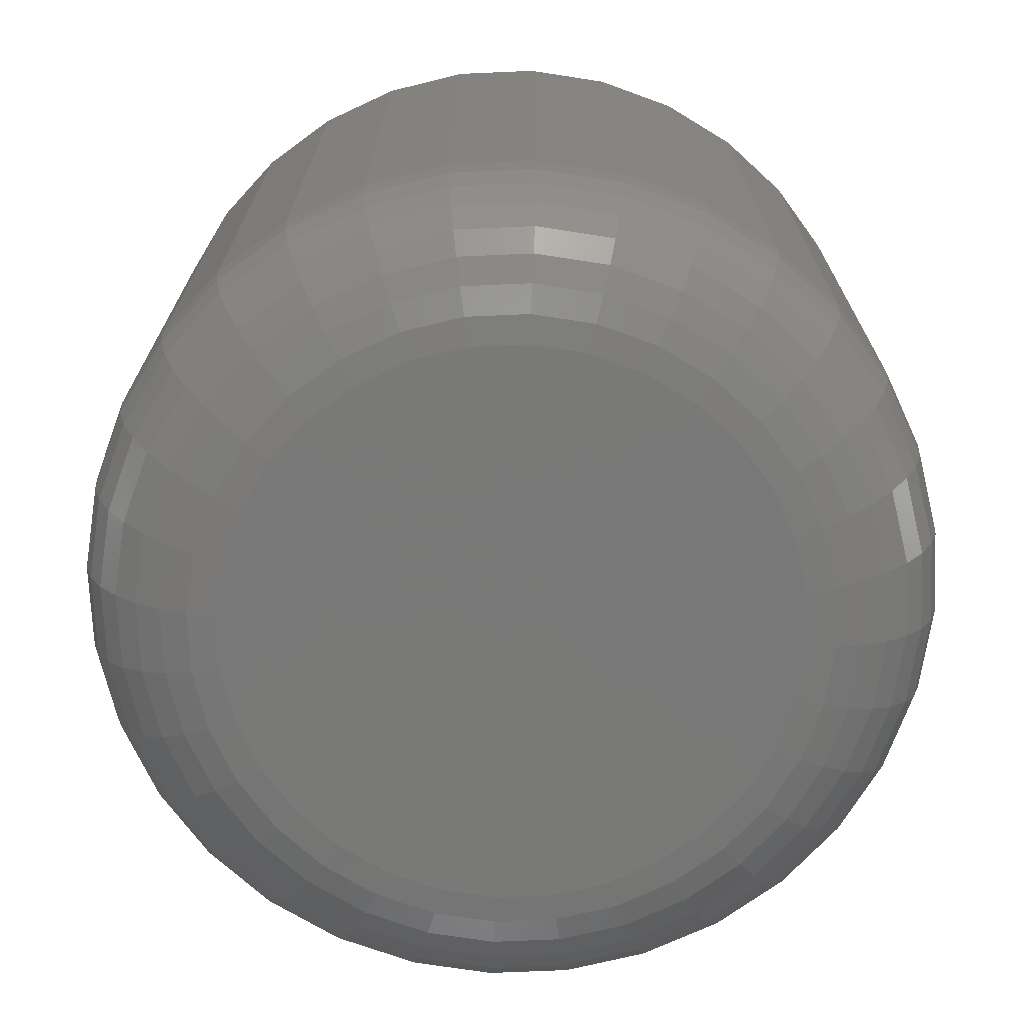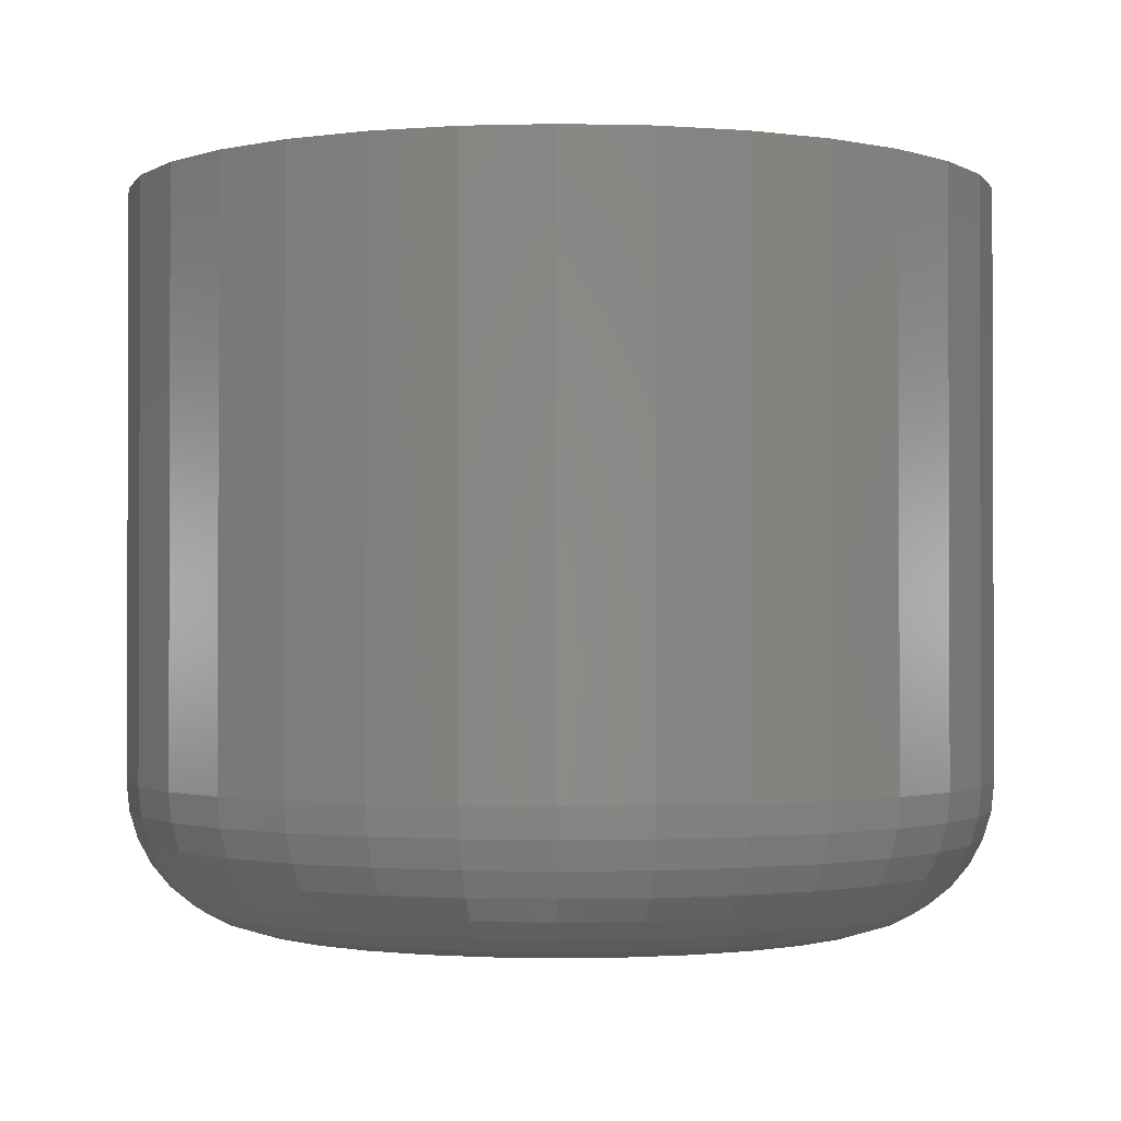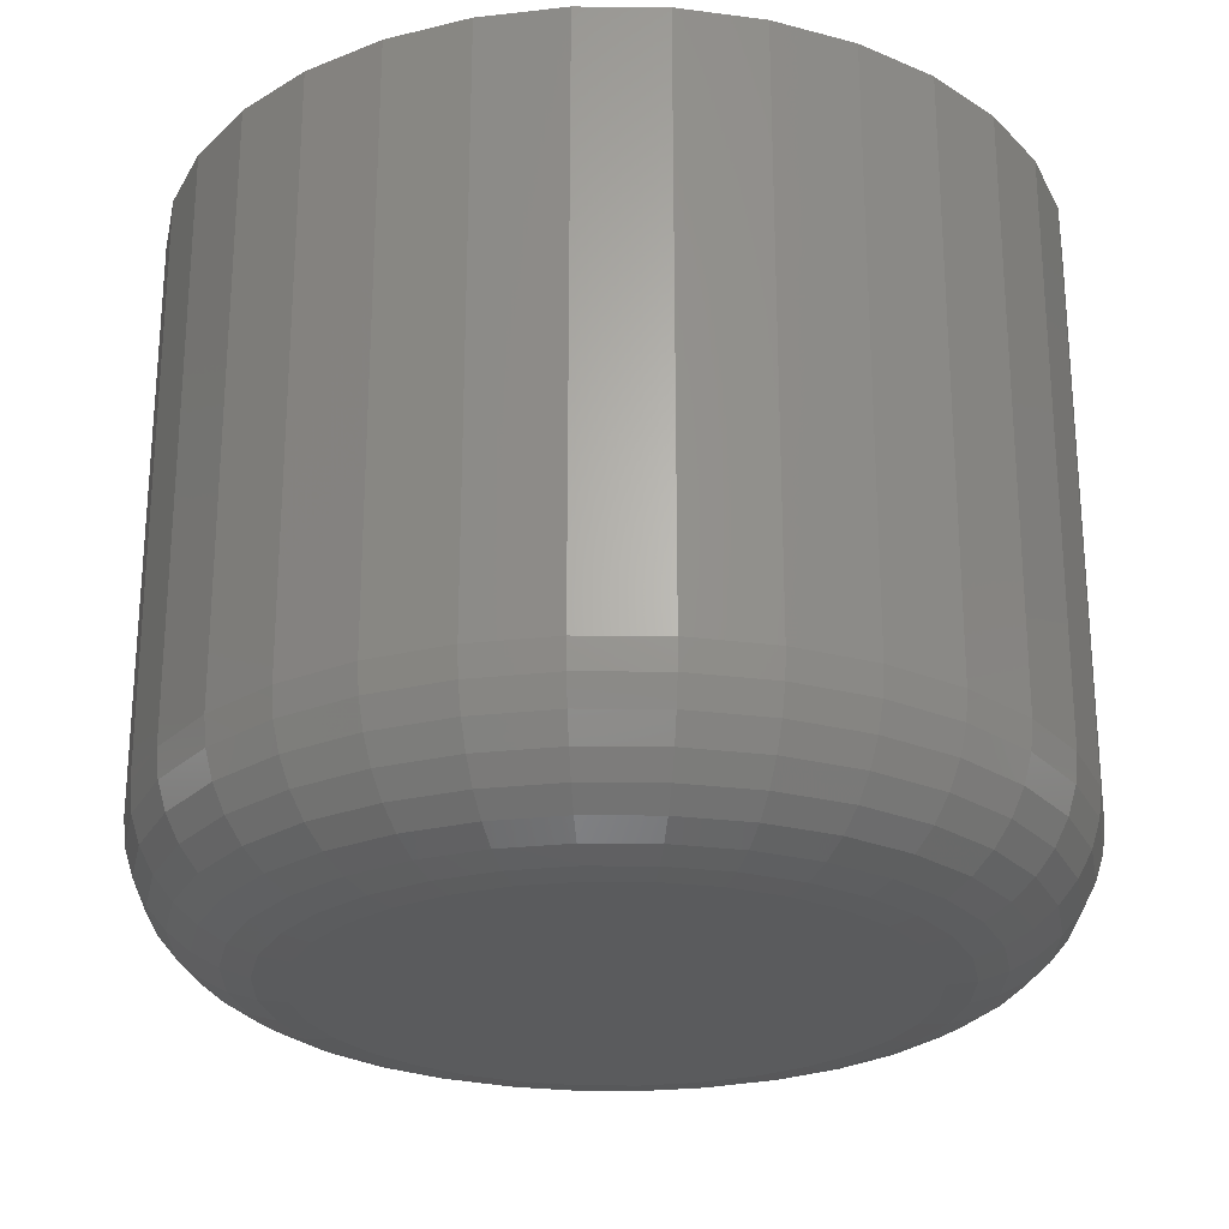
<metadata>
{"format":"stl","ext":"stl","renderer":"f3d","projection":"perspective","resolution":1024,"background":"white","views":[{"elev":-71.5,"azim":53.1,"up":"+Y"},{"elev":-1.2,"azim":-33.4,"up":"+Y"},{"elev":-25.0,"azim":-6.4,"up":"+Y"}]}
</metadata>
<code>
# stl→obj: 320 verts, 636 faces
v 0.2942 -0.03906 0.5541
v 0.2748 -0.03906 0.5522
v 0.2966 -0.03906 0.5522
v 0.2729 -0.03906 0.5498
v 0.2985 -0.03906 0.5498
v 0.2715 -0.03906 0.5472
v 0.2999 -0.03906 0.5472
v 0.2999 -0.03906 0.5354
v 0.2729 -0.03906 0.5327
v 0.2985 -0.03906 0.5327
v 0.2748 -0.03906 0.5304
v 0.2966 -0.03906 0.5304
v 0.2771 -0.03906 0.5285
v 0.2942 -0.03906 0.5285
v 0.2798 -0.03906 0.5271
v 0.2827 -0.03906 0.5262
v 0.2916 -0.03906 0.5271
v 0.2857 -0.03906 0.5259
v 0.2887 -0.03906 0.5262
v 0.2771 -0.03906 0.5541
v 0.2916 -0.03906 0.5555
v 0.2887 -0.03906 0.5564
v 0.2857 -0.03906 0.5567
v 0.2827 -0.03906 0.5564
v 0.2798 -0.03906 0.5555
v 0.3008 -0.03906 0.5443
v 0.2706 -0.03906 0.5443
v 0.3011 -0.03906 0.5413
v 0.2703 -0.03906 0.5413
v 0.3008 -0.03906 0.5383
v 0.2706 -0.03906 0.5383
v 0.2715 -0.03906 0.5354
v 0.3089 8.802e-17 0.5413
v 0.3089 -0.03125 0.5413
v 0.3084 8.775e-17 0.5368
v 0.3084 -0.03125 0.5368
v 0.3071 8.743e-17 0.5324
v 0.3071 -0.03125 0.5324
v 0.305 8.709e-17 0.5284
v 0.305 -0.03125 0.5284
v 0.3021 8.674e-17 0.5249
v 0.3021 -0.03125 0.5249
v 0.2986 8.638e-17 0.522
v 0.2986 -0.03125 0.522
v 0.2946 8.604e-17 0.5199
v 0.2946 -0.03125 0.5199
v 0.2902 8.572e-17 0.5185
v 0.2902 -0.03125 0.5185
v 0.2857 8.545e-17 0.5181
v 0.2857 -0.03125 0.5181
v 0.2812 8.522e-17 0.5185
v 0.2812 -0.03125 0.5185
v 0.2768 8.505e-17 0.5199
v 0.2768 -0.03125 0.5199
v 0.2728 8.495e-17 0.522
v 0.2728 -0.03125 0.522
v 0.2693 8.492e-17 0.5249
v 0.2693 -0.03125 0.5249
v 0.2664 8.495e-17 0.5284
v 0.2664 -0.03125 0.5284
v 0.2643 8.505e-17 0.5324
v 0.2643 -0.03125 0.5324
v 0.2629 8.522e-17 0.5368
v 0.2629 -0.03125 0.5368
v 0.2625 8.545e-17 0.5413
v 0.2625 -0.03125 0.5413
v 0.2629 8.572e-17 0.5458
v 0.2629 -0.03125 0.5458
v 0.2643 8.604e-17 0.5502
v 0.2643 -0.03125 0.5502
v 0.2664 8.638e-17 0.5542
v 0.2664 -0.03125 0.5542
v 0.2693 8.674e-17 0.5577
v 0.2693 -0.03125 0.5577
v 0.2728 8.709e-17 0.5606
v 0.2728 -0.03125 0.5606
v 0.2768 8.743e-17 0.5627
v 0.2768 -0.03125 0.5627
v 0.2812 8.775e-17 0.564
v 0.2812 -0.03125 0.564
v 0.2857 8.802e-17 0.5645
v 0.2857 -0.03125 0.5645
v 0.2902 8.825e-17 0.564
v 0.2902 -0.03125 0.564
v 0.2946 8.842e-17 0.5627
v 0.2946 -0.03125 0.5627
v 0.2986 8.852e-17 0.5606
v 0.2986 -0.03125 0.5606
v 0.3021 8.856e-17 0.5577
v 0.3021 -0.03125 0.5577
v 0.305 8.852e-17 0.5542
v 0.305 -0.03125 0.5542
v 0.3071 8.842e-17 0.5502
v 0.3071 -0.03125 0.5502
v 0.3084 8.825e-17 0.5458
v 0.3084 -0.03125 0.5458
v 0.3026 -0.03891 0.5413
v 0.3023 -0.03891 0.538
v 0.3041 -0.03847 0.5413
v 0.3037 -0.03847 0.5377
v 0.3054 -0.03775 0.5413
v 0.305 -0.03775 0.5374
v 0.3066 -0.03677 0.5413
v 0.3062 -0.03677 0.5372
v 0.3076 -0.03559 0.5413
v 0.3071 -0.03559 0.537
v 0.3083 -0.03424 0.5413
v 0.3079 -0.03424 0.5369
v 0.3087 -0.03277 0.5413
v 0.3083 -0.03277 0.5368
v 0.2691 -0.03891 0.538
v 0.2688 -0.03891 0.5413
v 0.2677 -0.03847 0.5377
v 0.2673 -0.03847 0.5413
v 0.2664 -0.03775 0.5374
v 0.266 -0.03775 0.5413
v 0.2652 -0.03677 0.5372
v 0.2648 -0.03677 0.5413
v 0.2642 -0.03559 0.537
v 0.2638 -0.03559 0.5413
v 0.2635 -0.03424 0.5369
v 0.2631 -0.03424 0.5413
v 0.2631 -0.03277 0.5368
v 0.2627 -0.03277 0.5413
v 0.2701 -0.03891 0.5348
v 0.2687 -0.03847 0.5343
v 0.2675 -0.03775 0.5337
v 0.2664 -0.03677 0.5333
v 0.2655 -0.03559 0.5329
v 0.2648 -0.03424 0.5326
v 0.2644 -0.03277 0.5325
v 0.2716 -0.03891 0.5319
v 0.2704 -0.03847 0.5311
v 0.2693 -0.03775 0.5303
v 0.2683 -0.03677 0.5297
v 0.2675 -0.03559 0.5291
v 0.2669 -0.03424 0.5287
v 0.2665 -0.03277 0.5285
v 0.2737 -0.03891 0.5293
v 0.2727 -0.03847 0.5283
v 0.2717 -0.03775 0.5273
v 0.2709 -0.03677 0.5265
v 0.2702 -0.03559 0.5258
v 0.2697 -0.03424 0.5253
v 0.2694 -0.03277 0.525
v 0.2763 -0.03891 0.5272
v 0.2755 -0.03847 0.526
v 0.2747 -0.03775 0.5249
v 0.2741 -0.03677 0.5239
v 0.2735 -0.03559 0.5231
v 0.2731 -0.03424 0.5225
v 0.2729 -0.03277 0.5221
v 0.2792 -0.03891 0.5257
v 0.2787 -0.03847 0.5243
v 0.2781 -0.03775 0.5231
v 0.2777 -0.03677 0.522
v 0.2773 -0.03559 0.5211
v 0.277 -0.03424 0.5204
v 0.2769 -0.03277 0.52
v 0.2824 -0.03891 0.5247
v 0.2821 -0.03847 0.5233
v 0.2818 -0.03775 0.5219
v 0.2816 -0.03677 0.5208
v 0.2814 -0.03559 0.5198
v 0.2813 -0.03424 0.5191
v 0.2812 -0.03277 0.5187
v 0.2857 -0.03891 0.5244
v 0.2857 -0.03847 0.5229
v 0.2857 -0.03775 0.5216
v 0.2857 -0.03677 0.5204
v 0.2857 -0.03559 0.5194
v 0.2857 -0.03424 0.5187
v 0.2857 -0.03277 0.5182
v 0.289 -0.03891 0.5247
v 0.2893 -0.03847 0.5233
v 0.2895 -0.03775 0.5219
v 0.2898 -0.03677 0.5208
v 0.29 -0.03559 0.5198
v 0.2901 -0.03424 0.5191
v 0.2902 -0.03277 0.5187
v 0.2922 -0.03891 0.5257
v 0.2927 -0.03847 0.5243
v 0.2932 -0.03775 0.5231
v 0.2937 -0.03677 0.522
v 0.2941 -0.03559 0.5211
v 0.2943 -0.03424 0.5204
v 0.2945 -0.03277 0.52
v 0.2951 -0.03891 0.5272
v 0.2959 -0.03847 0.526
v 0.2966 -0.03775 0.5249
v 0.2973 -0.03677 0.5239
v 0.2978 -0.03559 0.5231
v 0.2982 -0.03424 0.5225
v 0.2985 -0.03277 0.5221
v 0.2976 -0.03891 0.5293
v 0.2987 -0.03847 0.5283
v 0.2996 -0.03775 0.5273
v 0.3005 -0.03677 0.5265
v 0.3012 -0.03559 0.5258
v 0.3017 -0.03424 0.5253
v 0.302 -0.03277 0.525
v 0.2997 -0.03891 0.5319
v 0.301 -0.03847 0.5311
v 0.3021 -0.03775 0.5303
v 0.3031 -0.03677 0.5297
v 0.3039 -0.03559 0.5291
v 0.3045 -0.03424 0.5287
v 0.3048 -0.03277 0.5285
v 0.3013 -0.03891 0.5348
v 0.3027 -0.03847 0.5343
v 0.3039 -0.03775 0.5337
v 0.305 -0.03677 0.5333
v 0.3059 -0.03559 0.5329
v 0.3066 -0.03424 0.5326
v 0.307 -0.03277 0.5325
v 0.2691 -0.03891 0.5446
v 0.2677 -0.03847 0.5449
v 0.2664 -0.03775 0.5451
v 0.2652 -0.03677 0.5454
v 0.2642 -0.03559 0.5456
v 0.2635 -0.03424 0.5457
v 0.2631 -0.03277 0.5458
v 0.3023 -0.03891 0.5446
v 0.3037 -0.03847 0.5449
v 0.305 -0.03775 0.5451
v 0.3062 -0.03677 0.5454
v 0.3071 -0.03559 0.5456
v 0.3079 -0.03424 0.5457
v 0.3083 -0.03277 0.5458
v 0.3013 -0.03891 0.5478
v 0.3027 -0.03847 0.5483
v 0.3039 -0.03775 0.5488
v 0.305 -0.03677 0.5493
v 0.3059 -0.03559 0.5497
v 0.3066 -0.03424 0.5499
v 0.307 -0.03277 0.5501
v 0.2997 -0.03891 0.5507
v 0.301 -0.03847 0.5515
v 0.3021 -0.03775 0.5522
v 0.3031 -0.03677 0.5529
v 0.3039 -0.03559 0.5534
v 0.3045 -0.03424 0.5538
v 0.3048 -0.03277 0.5541
v 0.2976 -0.03891 0.5532
v 0.2987 -0.03847 0.5543
v 0.2996 -0.03775 0.5552
v 0.3005 -0.03677 0.5561
v 0.3012 -0.03559 0.5568
v 0.3017 -0.03424 0.5573
v 0.302 -0.03277 0.5576
v 0.2951 -0.03891 0.5553
v 0.2959 -0.03847 0.5566
v 0.2966 -0.03775 0.5577
v 0.2973 -0.03677 0.5587
v 0.2978 -0.03559 0.5595
v 0.2982 -0.03424 0.5601
v 0.2985 -0.03277 0.5604
v 0.2922 -0.03891 0.5569
v 0.2927 -0.03847 0.5583
v 0.2932 -0.03775 0.5595
v 0.2937 -0.03677 0.5606
v 0.2941 -0.03559 0.5615
v 0.2943 -0.03424 0.5622
v 0.2945 -0.03277 0.5626
v 0.289 -0.03891 0.5579
v 0.2893 -0.03847 0.5593
v 0.2895 -0.03775 0.5606
v 0.2898 -0.03677 0.5618
v 0.29 -0.03559 0.5627
v 0.2901 -0.03424 0.5634
v 0.2902 -0.03277 0.5639
v 0.2857 -0.03891 0.5582
v 0.2857 -0.03847 0.5597
v 0.2857 -0.03775 0.561
v 0.2857 -0.03677 0.5622
v 0.2857 -0.03559 0.5632
v 0.2857 -0.03424 0.5639
v 0.2857 -0.03277 0.5643
v 0.2824 -0.03891 0.5579
v 0.2821 -0.03847 0.5593
v 0.2818 -0.03775 0.5606
v 0.2816 -0.03677 0.5618
v 0.2814 -0.03559 0.5627
v 0.2813 -0.03424 0.5634
v 0.2812 -0.03277 0.5639
v 0.2792 -0.03891 0.5569
v 0.2787 -0.03847 0.5583
v 0.2781 -0.03775 0.5595
v 0.2777 -0.03677 0.5606
v 0.2773 -0.03559 0.5615
v 0.277 -0.03424 0.5622
v 0.2769 -0.03277 0.5626
v 0.2763 -0.03891 0.5553
v 0.2755 -0.03847 0.5566
v 0.2747 -0.03775 0.5577
v 0.2741 -0.03677 0.5587
v 0.2735 -0.03559 0.5595
v 0.2731 -0.03424 0.5601
v 0.2729 -0.03277 0.5604
v 0.2737 -0.03891 0.5532
v 0.2727 -0.03847 0.5543
v 0.2717 -0.03775 0.5552
v 0.2709 -0.03677 0.5561
v 0.2702 -0.03559 0.5568
v 0.2697 -0.03424 0.5573
v 0.2694 -0.03277 0.5576
v 0.2716 -0.03891 0.5507
v 0.2704 -0.03847 0.5515
v 0.2693 -0.03775 0.5522
v 0.2683 -0.03677 0.5529
v 0.2675 -0.03559 0.5534
v 0.2669 -0.03424 0.5538
v 0.2665 -0.03277 0.5541
v 0.2701 -0.03891 0.5478
v 0.2687 -0.03847 0.5483
v 0.2675 -0.03775 0.5488
v 0.2664 -0.03677 0.5493
v 0.2655 -0.03559 0.5497
v 0.2648 -0.03424 0.5499
v 0.2644 -0.03277 0.5501
f 1 2 3
f 3 2 4
f 3 4 5
f 5 4 6
f 5 6 7
f 8 9 10
f 10 9 11
f 10 11 12
f 12 11 13
f 12 13 14
f 13 15 14
f 14 15 16
f 14 16 17
f 16 18 17
f 17 18 19
f 20 2 1
f 20 1 21
f 20 21 22
f 20 22 23
f 20 23 24
f 20 24 25
f 7 6 26
f 26 6 27
f 26 27 28
f 28 27 29
f 28 29 30
f 30 29 31
f 30 31 8
f 8 31 32
f 8 32 9
f 33 34 35
f 35 34 36
f 35 36 37
f 37 36 38
f 37 38 39
f 39 38 40
f 39 40 41
f 41 40 42
f 41 42 43
f 43 42 44
f 43 44 45
f 45 44 46
f 45 46 47
f 47 46 48
f 47 48 49
f 49 48 50
f 49 50 51
f 51 50 52
f 51 52 53
f 53 52 54
f 53 54 55
f 55 54 56
f 55 56 57
f 57 56 58
f 57 58 59
f 59 58 60
f 59 60 61
f 61 60 62
f 61 62 63
f 63 62 64
f 63 64 65
f 65 64 66
f 65 66 67
f 67 66 68
f 67 68 69
f 69 68 70
f 69 70 71
f 71 70 72
f 71 72 73
f 73 72 74
f 73 74 75
f 75 74 76
f 75 76 77
f 77 76 78
f 77 78 79
f 79 78 80
f 79 80 81
f 81 80 82
f 81 82 83
f 83 82 84
f 83 84 85
f 85 84 86
f 85 86 87
f 87 86 88
f 87 88 89
f 89 88 90
f 89 90 91
f 91 90 92
f 91 92 93
f 93 92 94
f 93 94 95
f 95 94 96
f 95 96 33
f 33 96 34
f 28 30 97
f 97 30 98
f 97 98 99
f 99 98 100
f 99 100 101
f 101 100 102
f 101 102 103
f 103 102 104
f 103 104 105
f 105 104 106
f 105 106 107
f 107 106 108
f 107 108 109
f 109 108 110
f 109 110 34
f 34 110 36
f 31 29 111
f 111 29 112
f 111 112 113
f 113 112 114
f 113 114 115
f 115 114 116
f 115 116 117
f 117 116 118
f 117 118 119
f 119 118 120
f 119 120 121
f 121 120 122
f 121 122 123
f 123 122 124
f 123 124 64
f 64 124 66
f 32 31 125
f 125 31 111
f 125 111 126
f 126 111 113
f 126 113 127
f 127 113 115
f 127 115 128
f 128 115 117
f 128 117 129
f 129 117 119
f 129 119 130
f 130 119 121
f 130 121 131
f 131 121 123
f 131 123 62
f 62 123 64
f 9 32 132
f 132 32 125
f 132 125 133
f 133 125 126
f 133 126 134
f 134 126 127
f 134 127 135
f 135 127 128
f 135 128 136
f 136 128 129
f 136 129 137
f 137 129 130
f 137 130 138
f 138 130 131
f 138 131 60
f 60 131 62
f 11 9 139
f 139 9 132
f 139 132 140
f 140 132 133
f 140 133 141
f 141 133 134
f 141 134 142
f 142 134 135
f 142 135 143
f 143 135 136
f 143 136 144
f 144 136 137
f 144 137 145
f 145 137 138
f 145 138 58
f 58 138 60
f 13 11 146
f 146 11 139
f 146 139 147
f 147 139 140
f 147 140 148
f 148 140 141
f 148 141 149
f 149 141 142
f 149 142 150
f 150 142 143
f 150 143 151
f 151 143 144
f 151 144 152
f 152 144 145
f 152 145 56
f 56 145 58
f 15 13 153
f 153 13 146
f 153 146 154
f 154 146 147
f 154 147 155
f 155 147 148
f 155 148 156
f 156 148 149
f 156 149 157
f 157 149 150
f 157 150 158
f 158 150 151
f 158 151 159
f 159 151 152
f 159 152 54
f 54 152 56
f 16 15 160
f 160 15 153
f 160 153 161
f 161 153 154
f 161 154 162
f 162 154 155
f 162 155 163
f 163 155 156
f 163 156 164
f 164 156 157
f 164 157 165
f 165 157 158
f 165 158 166
f 166 158 159
f 166 159 52
f 52 159 54
f 18 16 167
f 167 16 160
f 167 160 168
f 168 160 161
f 168 161 169
f 169 161 162
f 169 162 170
f 170 162 163
f 170 163 171
f 171 163 164
f 171 164 172
f 172 164 165
f 172 165 173
f 173 165 166
f 173 166 50
f 50 166 52
f 19 18 174
f 174 18 167
f 174 167 175
f 175 167 168
f 175 168 176
f 176 168 169
f 176 169 177
f 177 169 170
f 177 170 178
f 178 170 171
f 178 171 179
f 179 171 172
f 179 172 180
f 180 172 173
f 180 173 48
f 48 173 50
f 17 19 181
f 181 19 174
f 181 174 182
f 182 174 175
f 182 175 183
f 183 175 176
f 183 176 184
f 184 176 177
f 184 177 185
f 185 177 178
f 185 178 186
f 186 178 179
f 186 179 187
f 187 179 180
f 187 180 46
f 46 180 48
f 14 17 188
f 188 17 181
f 188 181 189
f 189 181 182
f 189 182 190
f 190 182 183
f 190 183 191
f 191 183 184
f 191 184 192
f 192 184 185
f 192 185 193
f 193 185 186
f 193 186 194
f 194 186 187
f 194 187 44
f 44 187 46
f 12 14 195
f 195 14 188
f 195 188 196
f 196 188 189
f 196 189 197
f 197 189 190
f 197 190 198
f 198 190 191
f 198 191 199
f 199 191 192
f 199 192 200
f 200 192 193
f 200 193 201
f 201 193 194
f 201 194 42
f 42 194 44
f 10 12 202
f 202 12 195
f 202 195 203
f 203 195 196
f 203 196 204
f 204 196 197
f 204 197 205
f 205 197 198
f 205 198 206
f 206 198 199
f 206 199 207
f 207 199 200
f 207 200 208
f 208 200 201
f 208 201 40
f 40 201 42
f 8 10 209
f 209 10 202
f 209 202 210
f 210 202 203
f 210 203 211
f 211 203 204
f 211 204 212
f 212 204 205
f 212 205 213
f 213 205 206
f 213 206 214
f 214 206 207
f 214 207 215
f 215 207 208
f 215 208 38
f 38 208 40
f 30 8 98
f 98 8 209
f 98 209 100
f 100 209 210
f 100 210 102
f 102 210 211
f 102 211 104
f 104 211 212
f 104 212 106
f 106 212 213
f 106 213 108
f 108 213 214
f 108 214 110
f 110 214 215
f 110 215 36
f 36 215 38
f 29 27 112
f 112 27 216
f 112 216 114
f 114 216 217
f 114 217 116
f 116 217 218
f 116 218 118
f 118 218 219
f 118 219 120
f 120 219 220
f 120 220 122
f 122 220 221
f 122 221 124
f 124 221 222
f 124 222 66
f 66 222 68
f 26 28 223
f 223 28 97
f 223 97 224
f 224 97 99
f 224 99 225
f 225 99 101
f 225 101 226
f 226 101 103
f 226 103 227
f 227 103 105
f 227 105 228
f 228 105 107
f 228 107 229
f 229 107 109
f 229 109 96
f 96 109 34
f 7 26 230
f 230 26 223
f 230 223 231
f 231 223 224
f 231 224 232
f 232 224 225
f 232 225 233
f 233 225 226
f 233 226 234
f 234 226 227
f 234 227 235
f 235 227 228
f 235 228 236
f 236 228 229
f 236 229 94
f 94 229 96
f 5 7 237
f 237 7 230
f 237 230 238
f 238 230 231
f 238 231 239
f 239 231 232
f 239 232 240
f 240 232 233
f 240 233 241
f 241 233 234
f 241 234 242
f 242 234 235
f 242 235 243
f 243 235 236
f 243 236 92
f 92 236 94
f 3 5 244
f 244 5 237
f 244 237 245
f 245 237 238
f 245 238 246
f 246 238 239
f 246 239 247
f 247 239 240
f 247 240 248
f 248 240 241
f 248 241 249
f 249 241 242
f 249 242 250
f 250 242 243
f 250 243 90
f 90 243 92
f 1 3 251
f 251 3 244
f 251 244 252
f 252 244 245
f 252 245 253
f 253 245 246
f 253 246 254
f 254 246 247
f 254 247 255
f 255 247 248
f 255 248 256
f 256 248 249
f 256 249 257
f 257 249 250
f 257 250 88
f 88 250 90
f 21 1 258
f 258 1 251
f 258 251 259
f 259 251 252
f 259 252 260
f 260 252 253
f 260 253 261
f 261 253 254
f 261 254 262
f 262 254 255
f 262 255 263
f 263 255 256
f 263 256 264
f 264 256 257
f 264 257 86
f 86 257 88
f 22 21 265
f 265 21 258
f 265 258 266
f 266 258 259
f 266 259 267
f 267 259 260
f 267 260 268
f 268 260 261
f 268 261 269
f 269 261 262
f 269 262 270
f 270 262 263
f 270 263 271
f 271 263 264
f 271 264 84
f 84 264 86
f 23 22 272
f 272 22 265
f 272 265 273
f 273 265 266
f 273 266 274
f 274 266 267
f 274 267 275
f 275 267 268
f 275 268 276
f 276 268 269
f 276 269 277
f 277 269 270
f 277 270 278
f 278 270 271
f 278 271 82
f 82 271 84
f 24 23 279
f 279 23 272
f 279 272 280
f 280 272 273
f 280 273 281
f 281 273 274
f 281 274 282
f 282 274 275
f 282 275 283
f 283 275 276
f 283 276 284
f 284 276 277
f 284 277 285
f 285 277 278
f 285 278 80
f 80 278 82
f 25 24 286
f 286 24 279
f 286 279 287
f 287 279 280
f 287 280 288
f 288 280 281
f 288 281 289
f 289 281 282
f 289 282 290
f 290 282 283
f 290 283 291
f 291 283 284
f 291 284 292
f 292 284 285
f 292 285 78
f 78 285 80
f 20 25 293
f 293 25 286
f 293 286 294
f 294 286 287
f 294 287 295
f 295 287 288
f 295 288 296
f 296 288 289
f 296 289 297
f 297 289 290
f 297 290 298
f 298 290 291
f 298 291 299
f 299 291 292
f 299 292 76
f 76 292 78
f 2 20 300
f 300 20 293
f 300 293 301
f 301 293 294
f 301 294 302
f 302 294 295
f 302 295 303
f 303 295 296
f 303 296 304
f 304 296 297
f 304 297 305
f 305 297 298
f 305 298 306
f 306 298 299
f 306 299 74
f 74 299 76
f 4 2 307
f 307 2 300
f 307 300 308
f 308 300 301
f 308 301 309
f 309 301 302
f 309 302 310
f 310 302 303
f 310 303 311
f 311 303 304
f 311 304 312
f 312 304 305
f 312 305 313
f 313 305 306
f 313 306 72
f 72 306 74
f 6 4 314
f 314 4 307
f 314 307 315
f 315 307 308
f 315 308 316
f 316 308 309
f 316 309 317
f 317 309 310
f 317 310 318
f 318 310 311
f 318 311 319
f 319 311 312
f 319 312 320
f 320 312 313
f 320 313 70
f 70 313 72
f 27 6 216
f 216 6 314
f 216 314 217
f 217 314 315
f 217 315 218
f 218 315 316
f 218 316 219
f 219 316 317
f 219 317 220
f 220 317 318
f 220 318 221
f 221 318 319
f 221 319 222
f 222 319 320
f 222 320 68
f 68 320 70
f 77 79 81
f 77 81 83
f 85 77 83
f 75 77 85
f 87 75 85
f 73 75 87
f 89 73 87
f 71 73 89
f 91 71 89
f 69 71 91
f 93 69 91
f 67 69 93
f 95 67 93
f 37 61 35
f 59 61 37
f 39 59 37
f 57 59 39
f 41 57 39
f 55 57 41
f 43 55 41
f 53 55 43
f 45 53 43
f 51 53 45
f 49 51 45
f 47 49 45
f 61 63 35
f 35 63 65
f 35 65 33
f 33 65 67
f 33 67 95

</code>
